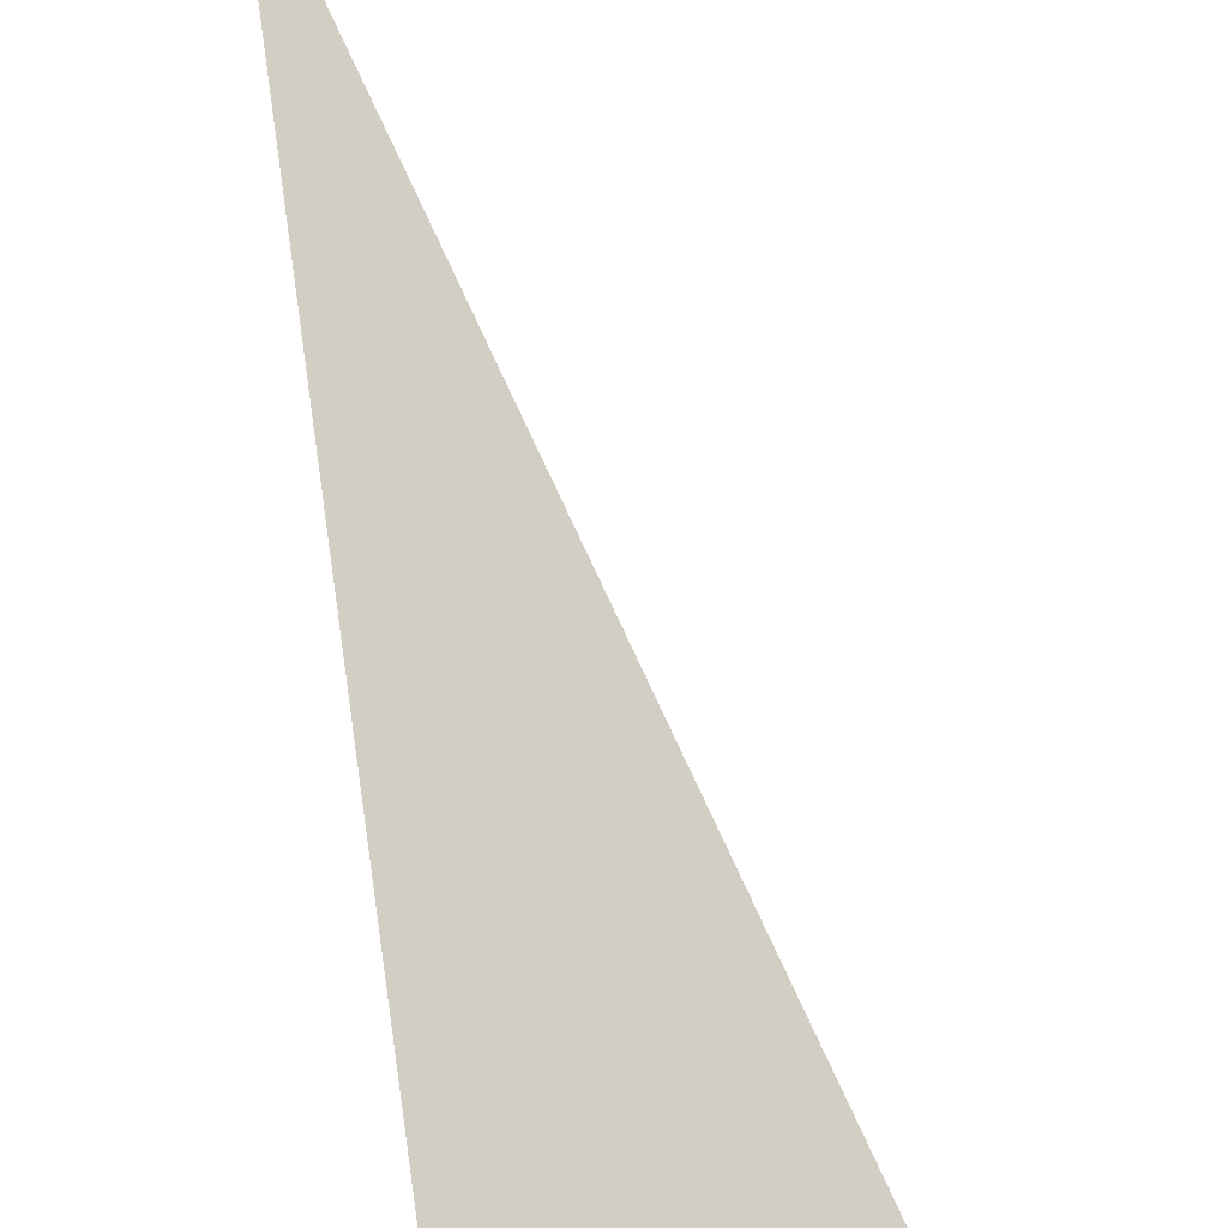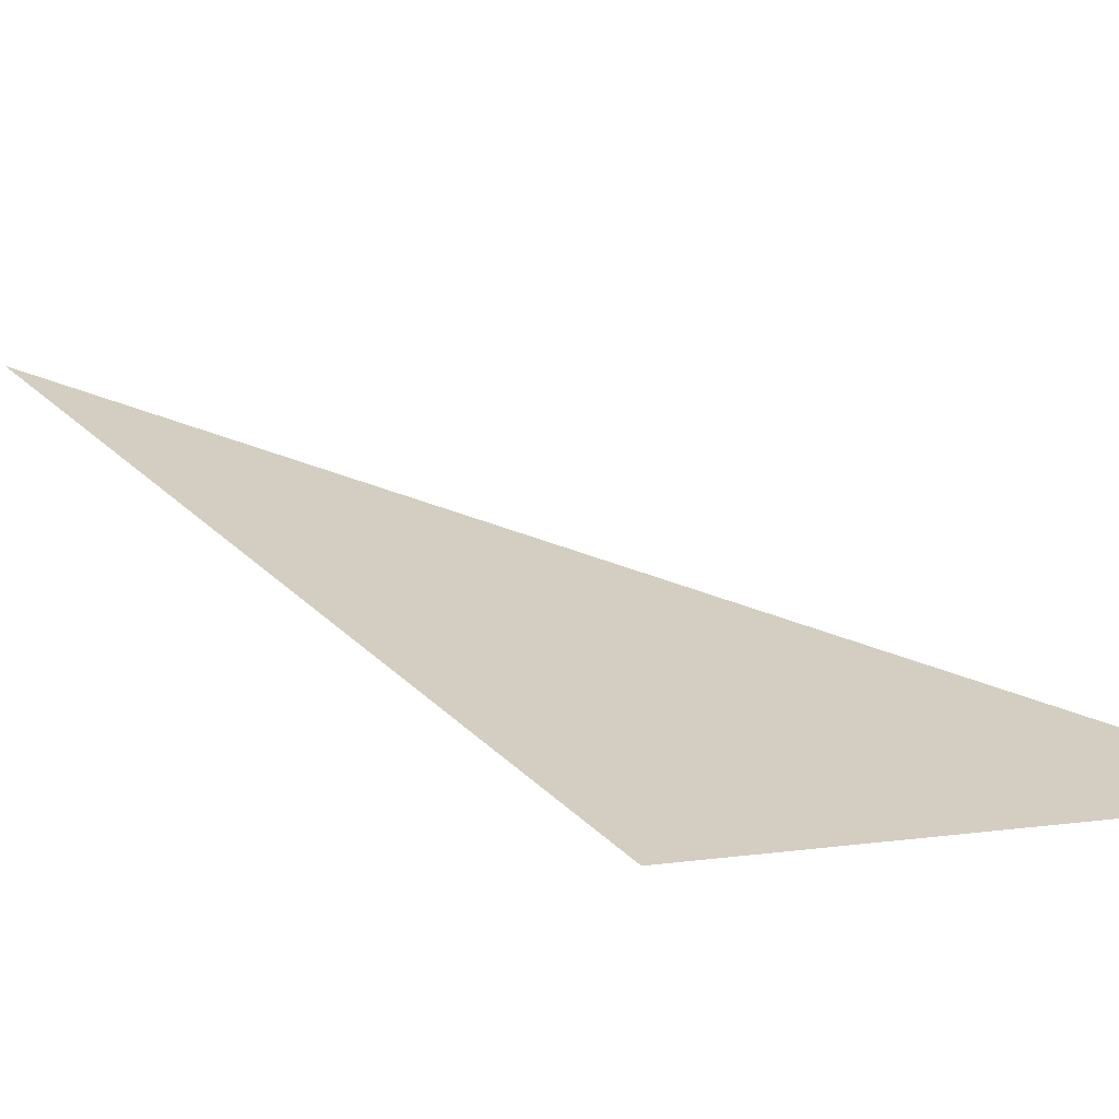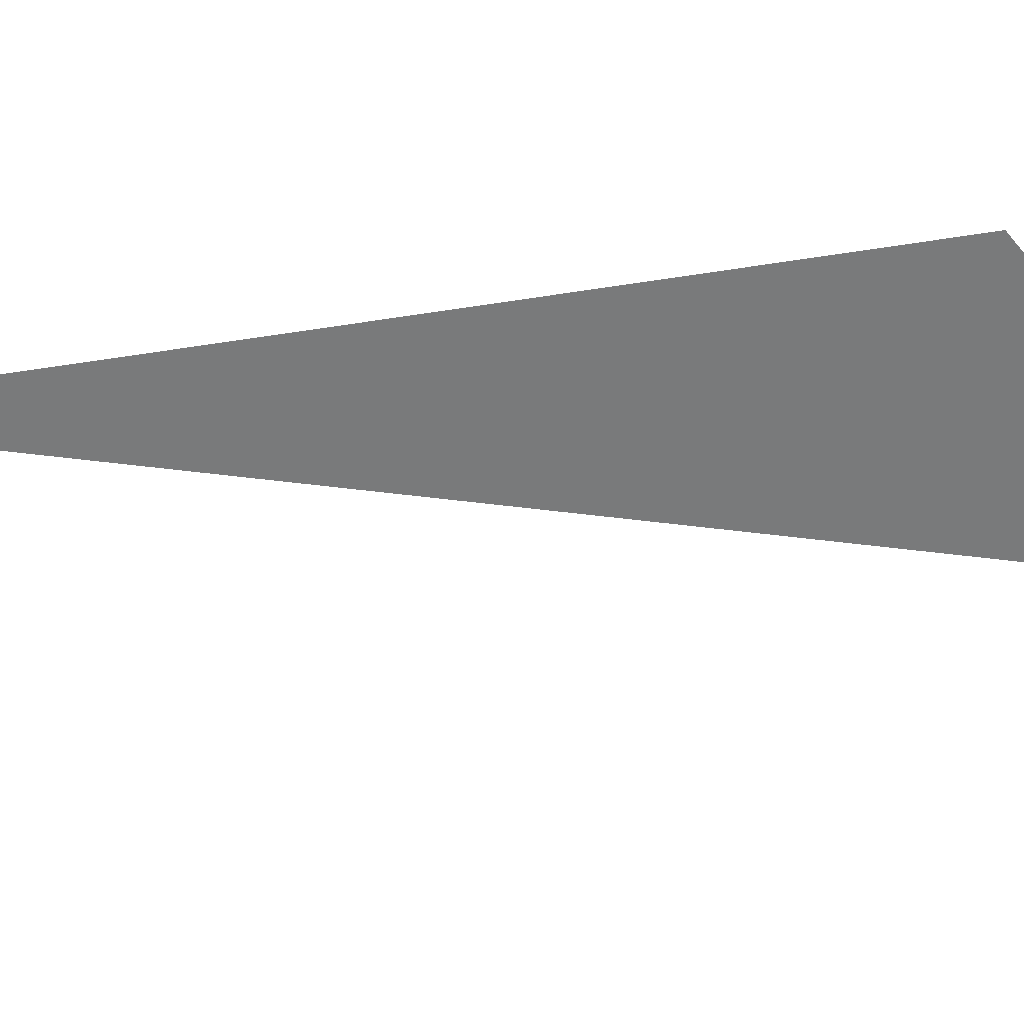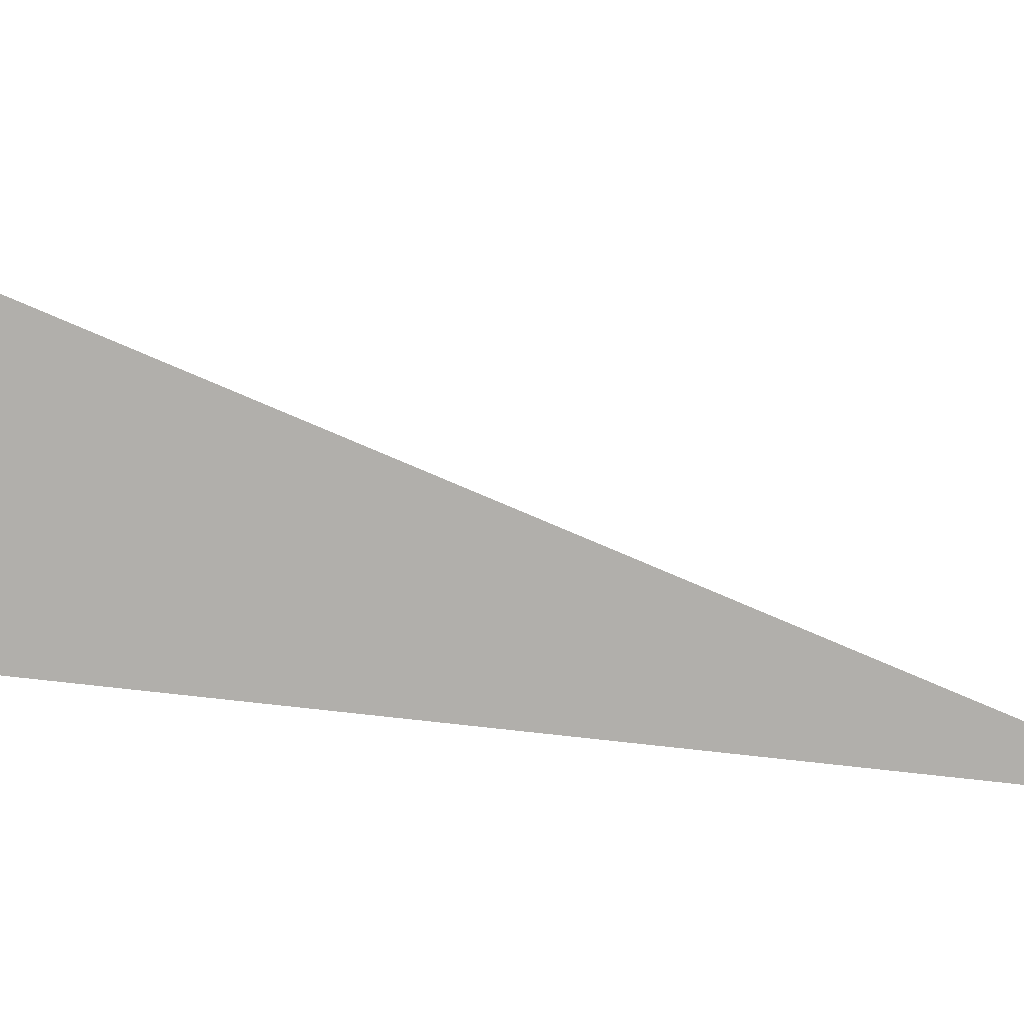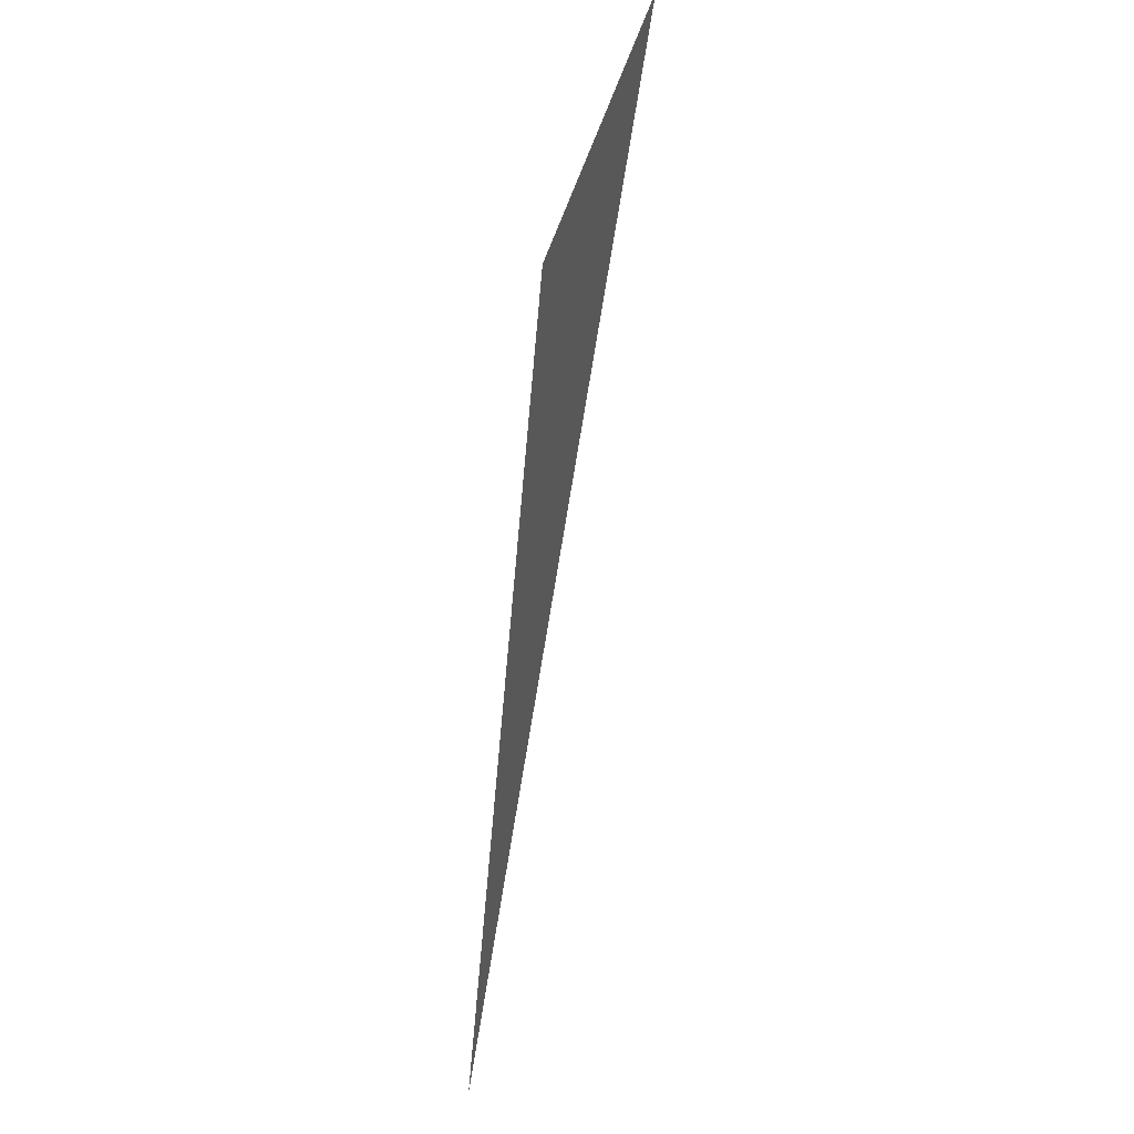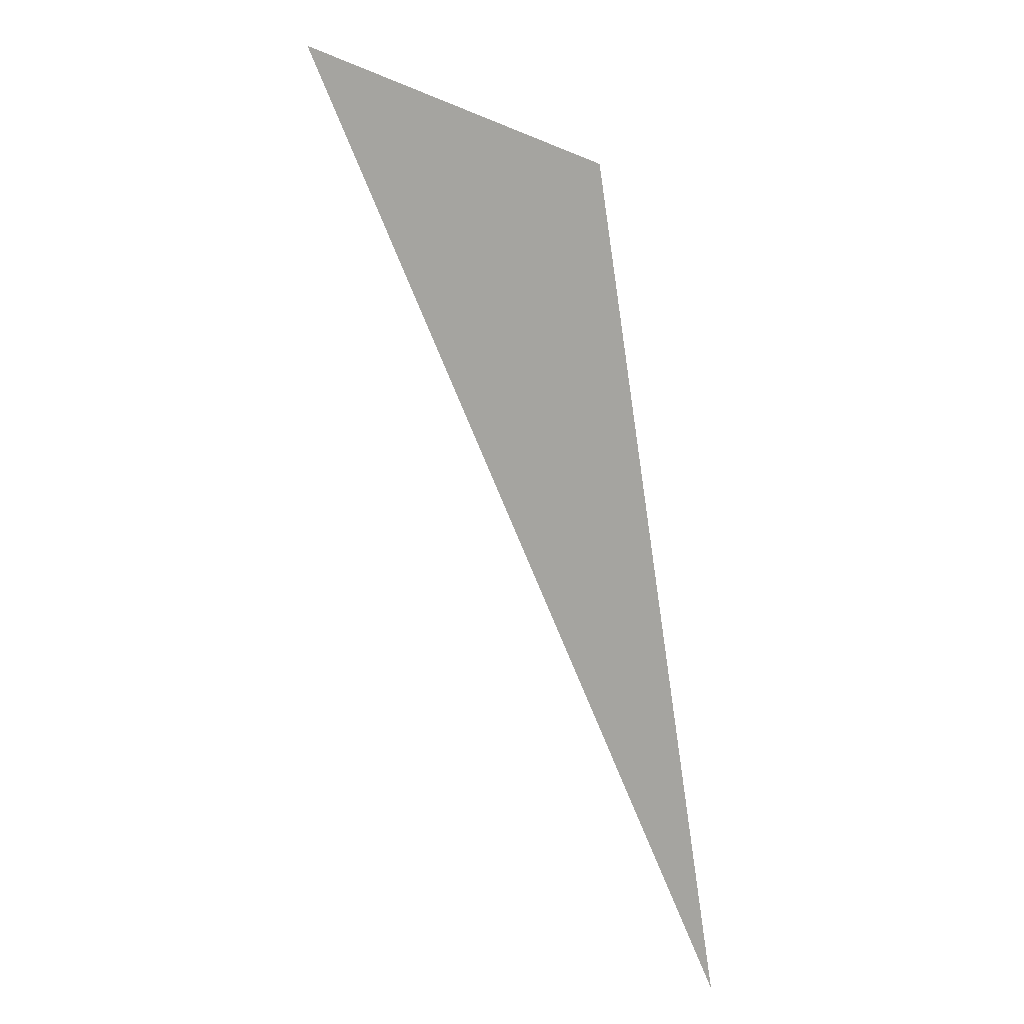
<metadata>
{"format":"obj","ext":"obj","renderer":"f3d","projection":"perspective","resolution":1024,"background":"white","views":[{"elev":75.3,"azim":-178.2,"up":"+Z"},{"elev":22.0,"azim":159.5,"up":"+Z"},{"elev":-65.8,"azim":109.1,"up":"+Z"},{"elev":-70.3,"azim":-87.2,"up":"+Z"},{"elev":33.9,"azim":114.3,"up":"+Y"},{"elev":11.2,"azim":30.0,"up":"+Y"}]}
</metadata>
<code>
o #ID1015
v -0.007511 0.542 0.07306
v 0.01517 0.4963 0.07213
v 0.008133 0.5363 0.07127
v 0.008133 0.5363 0.07127
v 0.01517 0.4963 0.07213
v -0.007511 0.542 0.07306
f 1 2 3
f 4 5 6

</code>
